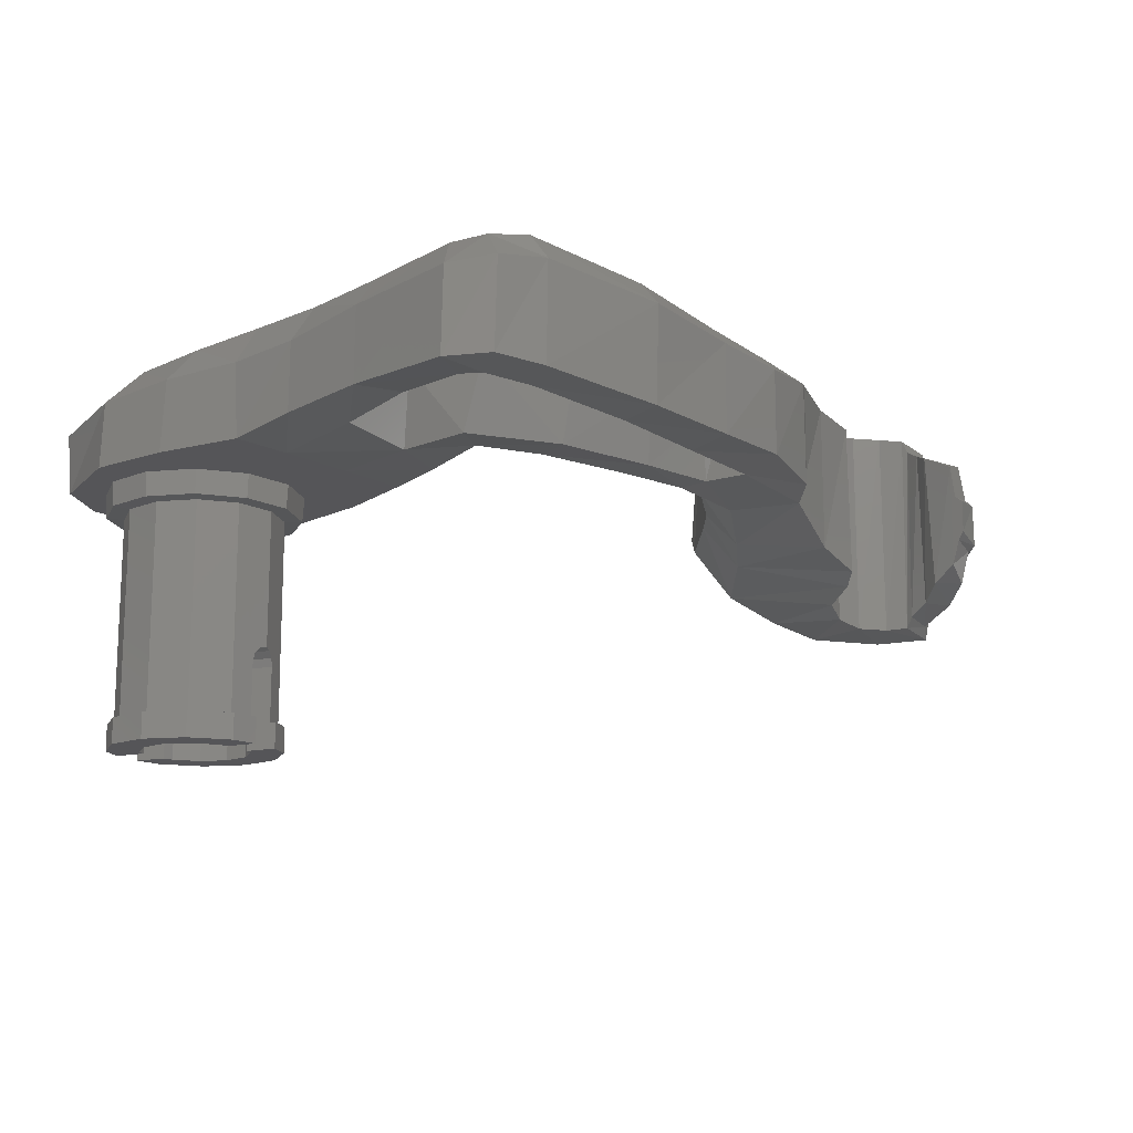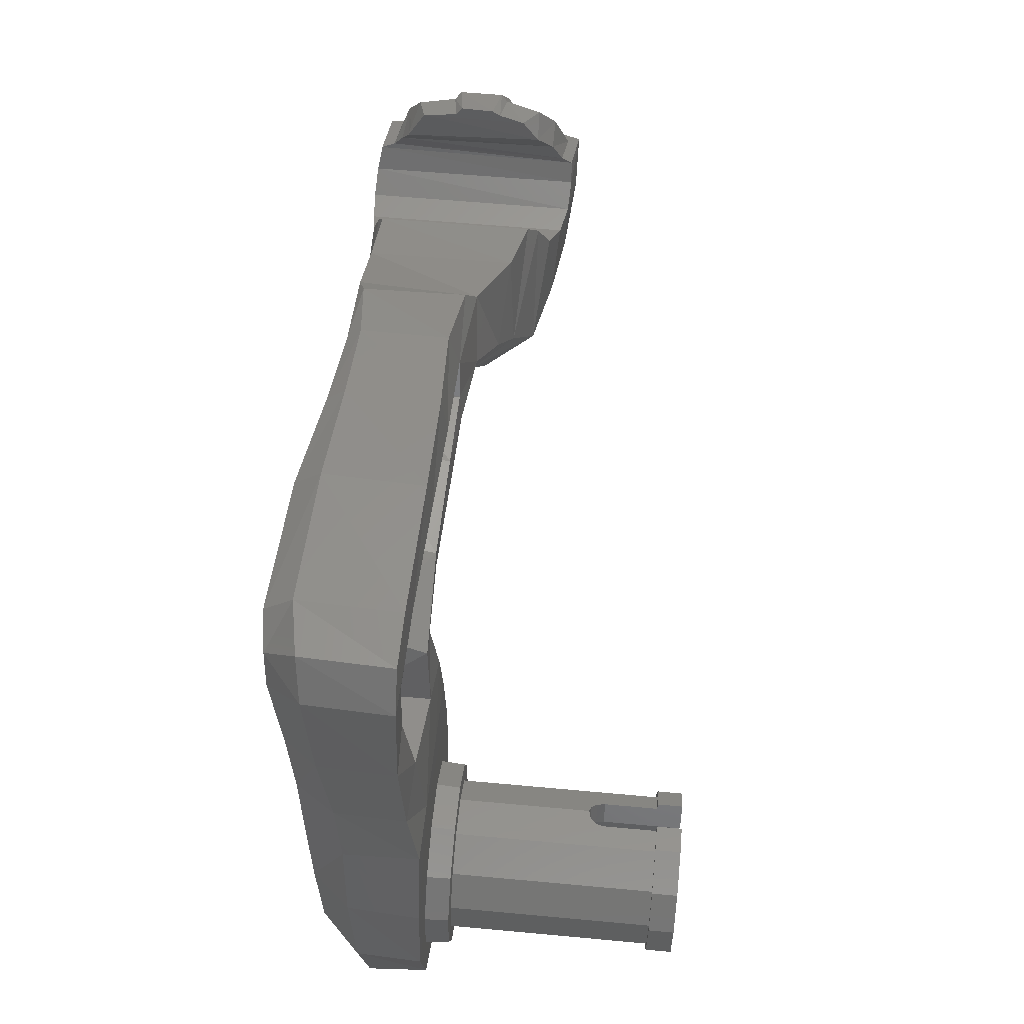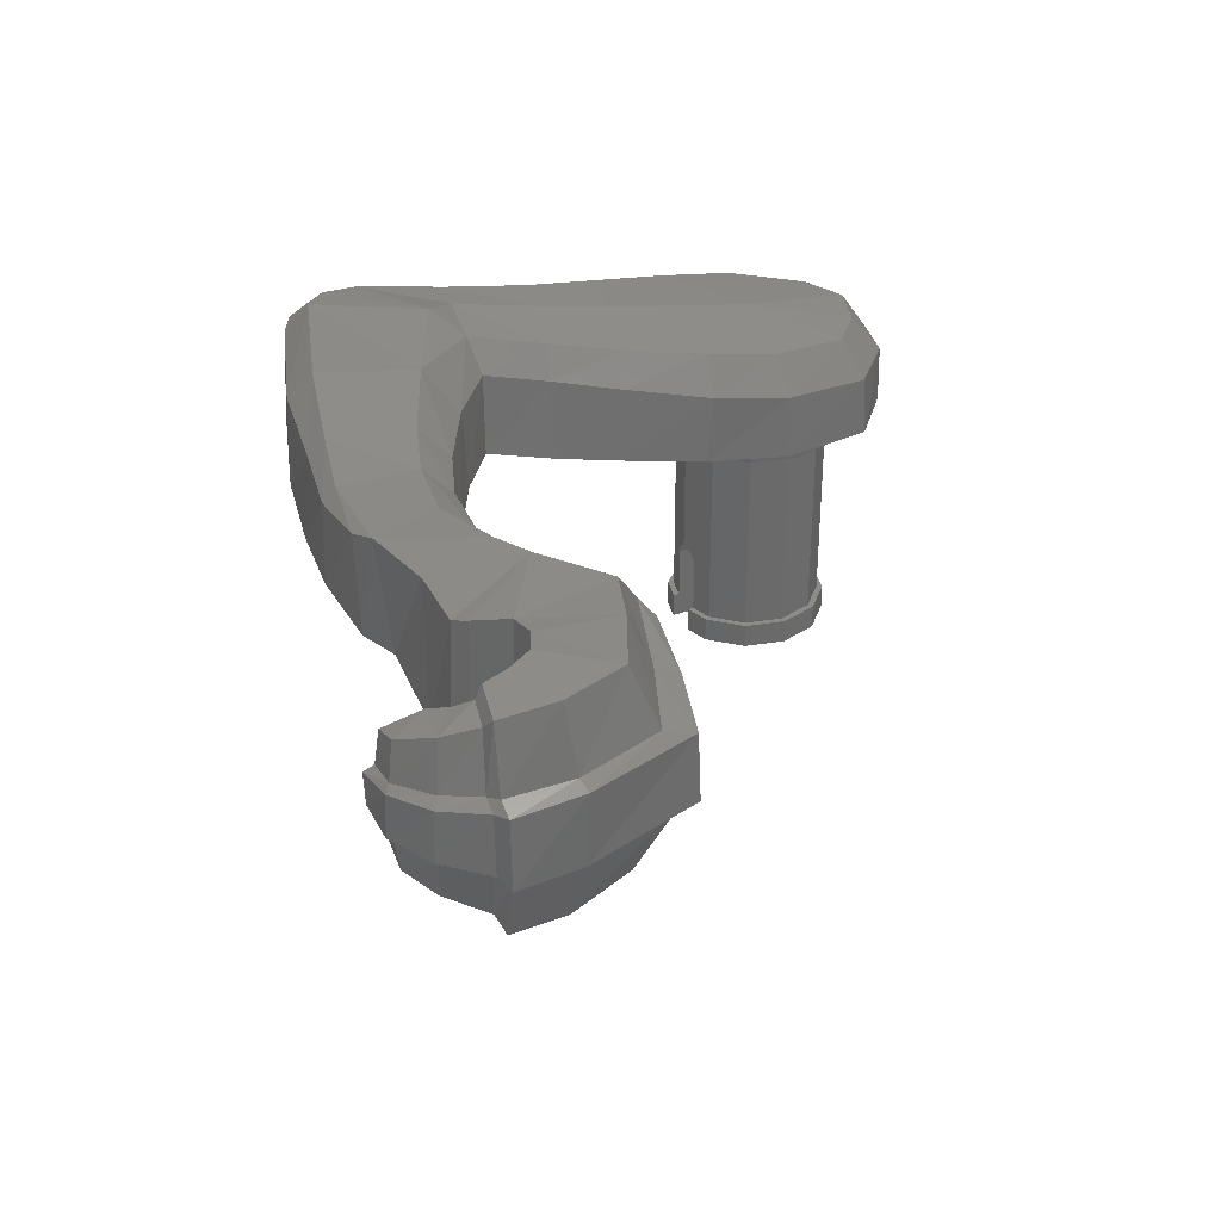
<metadata>
{"format":"stl","ext":"stl","renderer":"f3d","projection":"perspective","resolution":1024,"background":"white","views":[{"elev":-14.3,"azim":138.9,"up":"+Z"},{"elev":59.5,"azim":95.4,"up":"+Y"},{"elev":32.5,"azim":-94.9,"up":"+Z"}]}
</metadata>
<code>
# stl→obj: 334 verts, 640 faces
v -2.363 0.9151 0.7201
v -2.306 0.9199 0.5249
v -2.29 0.7375 0.7192
v -2.24 0.758 0.5263
v -2.394 0.9061 0.7319
v -2.318 0.7216 0.7393
v -2.391 0.9095 0.9499
v -2.325 0.7132 0.9682
v -2.265 0.9515 0.5602
v -2.332 0.9502 0.7346
v -2.17 0.9524 0.5408
v -2.163 0.9812 0.5738
v -1.671 0.6152 0.6268
v -1.906 0.5895 0.58
v -1.889 0.87 0.5921
v -1.97 0.8299 0.5614
v -1.882 0.4854 0.7747
v -1.589 0.5286 0.7878
v -2.117 0.4176 0.7688
v -2.102 0.4684 0.7469
v -1.866 0.4343 0.8073
v -1.884 0.4429 1.001
v -2.121 0.4273 0.9834
v -2.141 0.5212 1.011
v -1.891 0.5156 1.026
v -2.293 0.7363 0.9918
v -2.342 0.927 0.9756
v -2.355 0.9462 0.9409
v -2.315 0.9617 0.9656
v -2.274 0.9639 1.141
v -2.308 0.9382 1.181
v -2.27 0.7706 1.205
v -1.927 0.589 1.215
v -2.146 0.6058 1.215
v -1.724 0.5931 1.203
v -1.611 0.5319 1.066
v -1.575 0.8075 1.199
v -1.47 0.7146 1.067
v -1.632 0.473 0.8475
v -1.642 0.4817 1.023
v -2.19 1.183 1.058
v -2.206 1.194 0.9414
v -2.259 1.071 1.107
v -2.28 1.078 0.9517
v -2.136 1.116 1.087
v -2.155 1.036 1.122
v -2.117 1.099 1.094
v -2.172 0.9594 1.197
v -2.177 0.978 1.154
v -2.131 0.8932 1.21
v -1.889 0.87 1.195
v -1.843 0.9812 1.166
v -1.809 1.026 1.147
v -1.613 1.094 1.155
v -1.483 0.9019 1.194
v -1.398 1.222 1.156
v -1.275 1.041 1.169
v -1.798 1.043 0.6586
v -1.616 1.091 0.6987
v 0.0572 1.486 1.126
v 0.07292 1.495 0.8456
v -0.111 1.493 1.155
v -0.08972 1.511 0.8424
v 0.1754 -0.3839 0.978
v 0.1222 -0.3038 1.101
v -0.03948 -0.4063 0.9817
v -0.04484 -0.308 1.098
v 0.3908 0.05068 1.003
v 0.3983 0.0482 0.8
v 0.3283 0.2948 1.027
v 0.3432 0.2981 0.8
v 0.1418 1.365 1.112
v 0.1603 1.381 0.8441
v 0.3256 -0.257 0.8
v 0.3313 -0.2758 0.9886
v 0.1682 -0.3862 0.8
v -0.395 -0.06132 1.001
v -0.3052 -0.02884 1.11
v -0.4108 0.1786 1.018
v -0.3268 0.1882 1.129
v -0.2366 0.9794 0.8172
v -0.3564 0.8847 0.827
v -0.525 1.076 0.8204
v -0.5605 0.944 0.8274
v -1.541 0.776 0.6822
v -1.459 0.7035 0.8132
v -1.406 1.18 0.7861
v -1.346 1.267 0.8155
v -1.111 1.235 0.8091
v -1.106 1.371 0.8386
v 0.2663 0.05128 1.127
v 0.2178 0.2755 1.149
v -0.2608 -0.3171 0.9847
v -0.1921 -0.2511 1.095
v -1.052 1.086 1.168
v -1.039 0.9939 1.079
v -0.8531 1.093 1.192
v -0.8476 0.995 1.089
v -0.8333 0.9759 0.8372
v -1.04 0.9776 0.8394
v -1.249 0.9402 1.083
v -1.106 1.323 1.152
v -0.8628 1.408 1.119
v -1.116 1.363 1.108
v -0.8655 1.356 1.177
v -0.00052 1.373 1.232
v -0.115 1.414 1.247
v -0.2389 1.042 1.273
v -0.5663 1.074 1.235
v -0.2623 0.9309 1.19
v -0.5784 0.9605 1.093
v -0.3385 0.887 1.091
v -1.332 1.278 1.133
v -2.106 0.5878 0.5514
v -2.061 0.8359 0.5423
v -1.394 0.8037 1.076
v -0.8366 1.003 0.81
v -1.046 1.026 0.8005
v -0.1592 1.378 0.8365
v 0.00504 1.364 0.8405
v 0.03068 1.294 0.8494
v -1.068 1.111 0.8064
v -0.8334 1.107 0.8113
v -1.278 1.007 0.7757
v -1.237 0.9182 0.8429
v -2.061 0.8359 1.215
v -2.315 1.088 0.9309
v -2.314 1.092 0.7704
v -2.291 1.083 0.7486
v -2.357 0.9435 0.7518
v -2.235 1.085 0.6048
v -2.188 1.179 0.656
v -2.214 1.19 0.7675
v -2.109 1.21 0.7034
v -2.109 1.238 0.7808
v -2.109 1.257 0.8059
v -2.224 1.21 0.7863
v -2.109 1.261 0.9071
v -2.229 1.204 0.9235
v -2.109 1.229 0.9295
v -2.109 1.214 1.035
v 0.2489 0.5586 0.8001
v 0.06504 0.5357 0.8
v -0.406 -0.06408 0.7999
v -0.3677 0.6675 0.8053
v -0.3467 0.683 1.066
v -0.2747 0.6802 1.158
v -0.3035 0.4487 1.141
v -0.3716 0.4653 1.042
v -0.388 0.4671 0.7999
v 0.2126 0.7604 0.8345
v 0.04888 0.8248 0.825
v 0.1874 1.035 0.8517
v 0.0406 1.062 0.8556
v 0.1965 0.7388 1.056
v 0.1692 1.012 1.092
v 0.1109 0.7265 1.181
v 0.08172 0.9868 1.198
v 0.0464 1.266 1.227
v -2.11 1.13 0.6542
v -2.148 1.055 0.6054
v -1.448 0.8652 0.7236
v -1.843 0.9812 0.6271
v -1.97 0.8299 1.208
v -2.134 0.8922 0.5377
v -0.0386 -0.4108 0.8
v -0.4177 0.1985 0.7999
v -0.1696 0.5006 0.8
v 0.2378 -0.1979 1.099
v -0.2633 -0.3281 0.8
v -0.05944 0.7169 1.187
v -0.07228 0.9714 1.21
v -0.02196 0.01672 1.149
v -0.05284 0.2282 1.165
v -0.06096 0.4801 1.177
v -0.2655 1.03 1.051
v -0.545 1.107 1.051
v -0.818 1.142 1.034
v -1.042 1.133 0.9954
v -0.08212 1.345 1.086
v -0.02152 1.288 1.077
v -0.2246 1.351 1.067
v -0.8304 1.295 0.8122
v -1.057 1.216 1.014
v -0.8076 1.275 1.041
v -0.00036 0.8529 1.027
v -0.00372 1.059 1.063
v -0.1709 0.8051 1.046
v -0.1917 0.7603 0.8095
v -1.077 1.174 1.007
v -0.8082 1.22 1.056
v -0.249 1.242 1.125
v -0.8342 1.434 0.8297
v 0.243 0.5275 1.038
v 0.155 0.5022 1.169
v -0.5321 1.326 1.051
v -0.5401 1.227 1.095
v -0.5157 1.35 0.8228
v -0.5108 1.486 0.832
v -0.531 1.475 1.139
v -0.541 1.393 1.224
v -1.388 0.79 0.8242
v 0.1819 0.237 0.7211
v 0.03196 0.2429 0.7189
v 0.039 0.2962 0.7211
v 0.2962 -0.039 0.7211
v 0.2264 0.09376 0.7189
v 0.276 0.1143 0.7211
v 0.1492 0.1944 0.7189
v 0.2429 -0.03196 0.7189
v 0.237 -0.1819 0.7211
v 0.1944 -0.1492 0.7189
v 0.1143 -0.276 0.7211
v 0.09376 -0.2264 0.7189
v -0.039 -0.2962 0.7211
v -0.03196 -0.2429 0.7189
v -0.1819 -0.237 0.7211
v -0.1492 -0.1944 0.7189
v -0.276 -0.1143 0.7211
v -0.2264 -0.09376 0.7189
v -0.2962 0.039 0.7211
v -0.2429 0.03196 0.7189
v -0.237 0.1819 0.7211
v -0.1944 0.1492 0.7189
v -0.1143 0.276 0.7211
v -0.09376 0.2264 0.7189
v 0.2806 0.1162 0.7959
v 0.1849 0.241 0.7959
v 0.3012 -0.03964 0.7959
v 0.241 -0.1849 0.7959
v 0.1162 -0.2806 0.7959
v -0.03964 -0.3012 0.7959
v -0.1849 -0.241 0.7959
v -0.2806 -0.1162 0.7959
v -0.3012 0.03964 0.7959
v -0.241 0.1849 0.7959
v -0.1162 0.2806 0.7959
v 0.03964 0.3012 0.7959
v -0.05008 0.2516 0.08
v -0.05008 0.2516 0
v -0.04244 0.2331 0.08
v -0.01184 0.1593 0
v -0.01184 0.1593 0.25
v -0.04244 0.2331 0.25
v -0.04932 0.2322 0.275
v -0.01872 0.1584 0.275
v -0.06808 0.2297 0.2933
v -0.03752 0.1559 0.2933
v -0.09376 0.2264 0.3
v -0.06316 0.1525 0.3
v -0.1042 0.121 0.25
v -0.1042 0.121 0
v -0.1348 0.1948 0.08
v -0.1425 0.2133 0.08
v -0.1425 0.2133 0
v -0.1348 0.1948 0.25
v -0.09876 0.1252 0.275
v -0.1293 0.1991 0.275
v -0.08372 0.1368 0.2933
v -0.1143 0.2106 0.2933
v 0.05008 -0.2516 0.08
v 0.05008 -0.2516 0
v 0.04244 -0.2331 0.08
v 0.01184 -0.1593 0
v 0.01184 -0.1593 0.25
v 0.04244 -0.2331 0.25
v 0.04932 -0.2322 0.275
v 0.01872 -0.1584 0.275
v 0.06808 -0.2297 0.2933
v 0.03752 -0.1559 0.2933
v 0.09376 -0.2264 0.3
v 0.06316 -0.1525 0.3
v 0.1143 -0.2106 0.2933
v 0.08372 -0.1368 0.2933
v 0.1293 -0.1991 0.275
v 0.09876 -0.1252 0.275
v 0.1348 -0.1948 0.25
v 0.1042 -0.121 0.25
v 0.1425 -0.2133 0.08
v 0.1348 -0.1948 0.08
v 0.1425 -0.2133 0
v 0.1042 -0.121 0
v -0.2102 0.1613 0.08
v -0.1944 0.1492 0.08
v -0.2627 0.0346 0.08
v -0.2429 0.03196 0.08
v -0.2448 -0.1014 0.08
v -0.2264 -0.09376 0.08
v -0.1613 -0.2102 0.08
v -0.1492 -0.1944 0.08
v -0.0346 -0.2627 0.08
v -0.03196 -0.2429 0.08
v -0.0346 -0.2627 0
v -0.02156 -0.1637 0
v -0.1613 -0.2102 0
v -0.1005 -0.131 0
v -0.2448 -0.1014 0
v -0.1525 -0.06316 0
v -0.2627 0.0346 0
v -0.1637 0.02156 0
v -0.2102 0.1613 0
v -0.131 0.1005 0
v 0.1492 0.1944 0.08
v 0.03196 0.2429 0.08
v 0.2264 0.09376 0.08
v 0.2429 -0.03196 0.08
v 0.1944 -0.1492 0.08
v 0.2102 -0.1613 0.08
v 0.2627 -0.0346 0.08
v 0.2448 0.1014 0.08
v 0.1613 0.2102 0.08
v 0.0346 0.2627 0.08
v 0.0346 0.2627 0
v 0.02156 0.1637 0
v 0.1613 0.2102 0
v 0.1005 0.131 0
v 0.2448 0.1014 0
v 0.1525 0.06316 0
v 0.2627 -0.0346 0
v 0.1637 -0.02156 0
v 0.2102 -0.1613 0
v 0.131 -0.1005 0
v 0.1525 0.06316 0.8
v 0.1005 0.131 0.8
v 0.02156 0.1637 0.8
v -0.06316 0.1525 0.8
v -0.131 0.1005 0.8
v -0.1637 0.02156 0.8
v -0.1525 -0.06316 0.8
v -0.1005 -0.131 0.8
v -0.02156 -0.1637 0.8
v 0.06316 -0.1525 0.8
v 0.131 -0.1005 0.8
v 0.1637 -0.02156 0.8
f 1 2 3
f 3 2 4
f 5 1 6
f 3 6 1
f 7 5 8
f 8 5 6
f 2 1 9
f 10 9 1
f 2 9 11
f 11 9 12
f 13 14 15
f 15 14 16
f 17 14 18
f 14 13 18
f 19 20 21
f 20 17 21
f 21 22 19
f 23 19 22
f 24 23 25
f 23 22 25
f 8 26 7
f 26 27 7
f 7 27 28
f 28 27 29
f 30 29 31
f 31 29 27
f 26 32 27
f 32 31 27
f 25 33 24
f 33 34 24
f 35 36 37
f 37 36 38
f 18 36 39
f 40 39 36
f 41 42 43
f 43 42 44
f 41 43 45
f 46 47 43
f 43 47 45
f 31 48 30
f 30 48 49
f 32 50 31
f 31 50 48
f 35 37 51
f 51 37 52
f 53 52 37
f 54 55 56
f 56 55 57
f 58 53 59
f 59 53 54
f 60 61 62
f 61 63 62
f 64 65 66
f 67 66 65
f 68 69 70
f 69 71 70
f 72 73 60
f 73 61 60
f 74 75 76
f 64 76 75
f 77 78 79
f 79 78 80
f 81 82 83
f 83 82 84
f 85 86 13
f 13 86 18
f 87 88 89
f 89 88 90
f 68 70 91
f 92 91 70
f 93 94 77
f 77 94 78
f 95 96 97
f 96 98 97
f 99 98 100
f 100 98 96
f 57 101 95
f 95 101 96
f 56 57 102
f 57 95 102
f 103 104 105
f 102 105 104
f 60 62 106
f 107 106 62
f 108 109 110
f 109 111 110
f 110 111 112
f 111 84 112
f 82 112 84
f 88 113 90
f 90 113 104
f 25 22 36
f 36 22 40
f 39 40 21
f 21 40 22
f 18 39 17
f 21 17 39
f 14 114 16
f 16 114 115
f 20 114 17
f 114 14 17
f 55 116 57
f 116 101 57
f 117 99 118
f 118 99 100
f 119 63 120
f 120 63 61
f 61 73 120
f 121 120 73
f 122 123 118
f 118 123 117
f 118 100 124
f 124 100 125
f 37 38 55
f 55 38 116
f 53 37 54
f 54 37 55
f 34 126 32
f 32 126 50
f 24 34 26
f 26 34 32
f 23 24 8
f 24 26 8
f 19 23 6
f 23 8 6
f 6 3 19
f 20 19 3
f 3 4 20
f 4 114 20
f 28 29 127
f 127 29 44
f 128 129 130
f 129 10 130
f 9 10 131
f 129 131 10
f 132 133 134
f 134 133 135
f 136 135 137
f 135 133 137
f 138 136 139
f 137 139 136
f 139 42 138
f 138 42 140
f 140 42 141
f 141 42 41
f 47 141 45
f 45 141 41
f 127 44 139
f 44 42 139
f 128 127 137
f 137 127 139
f 137 133 128
f 128 133 129
f 131 129 132
f 133 132 129
f 142 71 143
f 69 144 71
f 145 146 82
f 146 112 82
f 110 112 147
f 147 112 146
f 147 146 148
f 148 146 149
f 146 145 149
f 149 145 150
f 151 152 153
f 152 154 153
f 155 151 156
f 156 151 153
f 155 156 157
f 157 156 158
f 60 106 72
f 106 159 72
f 132 160 131
f 131 160 161
f 132 134 160
f 58 59 85
f 59 162 85
f 15 51 163
f 163 51 52
f 16 164 15
f 15 164 51
f 115 126 16
f 16 126 164
f 165 50 115
f 115 50 126
f 160 47 161
f 47 46 161
f 163 52 58
f 58 52 53
f 47 160 141
f 160 134 141
f 66 166 64
f 64 166 76
f 144 77 167
f 167 77 79
f 150 168 167
f 168 143 167
f 75 169 64
f 64 169 65
f 79 80 149
f 80 148 149
f 77 144 93
f 93 144 170
f 157 158 171
f 171 158 172
f 91 92 173
f 173 92 174
f 78 94 173
f 173 94 67
f 78 173 80
f 80 173 174
f 80 174 148
f 174 175 148
f 148 175 147
f 171 147 175
f 81 83 176
f 177 176 83
f 178 123 179
f 179 123 122
f 180 120 181
f 121 181 120
f 120 180 119
f 119 180 182
f 89 183 184
f 184 183 185
f 152 186 154
f 186 187 154
f 176 188 81
f 189 81 188
f 189 188 152
f 152 188 186
f 184 190 89
f 89 190 122
f 190 179 122
f 190 184 191
f 185 191 184
f 176 187 188
f 188 187 186
f 181 192 180
f 192 182 180
f 90 104 193
f 103 193 104
f 102 95 105
f 95 97 105
f 171 172 147
f 172 110 147
f 75 74 68
f 68 74 69
f 75 68 169
f 91 169 68
f 65 169 173
f 173 169 91
f 67 65 173
f 93 170 66
f 66 170 166
f 66 67 93
f 67 94 93
f 35 51 33
f 33 51 164
f 36 35 25
f 33 25 35
f 33 164 34
f 164 126 34
f 114 4 115
f 115 4 165
f 86 38 18
f 18 38 36
f 72 159 156
f 158 156 159
f 73 72 153
f 72 156 153
f 73 153 121
f 121 153 154
f 48 11 49
f 12 49 11
f 50 165 48
f 11 48 165
f 130 10 5
f 1 5 10
f 131 161 9
f 9 161 12
f 49 12 46
f 161 46 12
f 30 49 43
f 43 49 46
f 43 44 30
f 30 44 29
f 4 2 165
f 165 2 11
f 143 71 167
f 142 194 71
f 70 71 194
f 70 194 92
f 195 92 194
f 174 92 175
f 195 175 92
f 189 168 145
f 145 168 150
f 152 143 189
f 168 189 143
f 157 195 155
f 194 155 195
f 195 157 175
f 175 157 171
f 194 142 155
f 155 142 151
f 145 82 189
f 189 82 81
f 152 151 143
f 151 142 143
f 89 90 183
f 90 193 183
f 87 89 124
f 89 122 124
f 124 122 118
f 56 102 113
f 113 102 104
f 87 56 88
f 88 56 113
f 149 150 79
f 167 79 150
f 167 71 144
f 74 166 170
f 74 76 166
f 170 69 74
f 144 69 170
f 97 98 109
f 98 111 109
f 84 111 99
f 99 111 98
f 99 117 84
f 83 84 123
f 123 84 117
f 123 178 83
f 178 177 83
f 196 197 185
f 185 197 191
f 183 198 185
f 185 198 196
f 199 198 193
f 193 198 183
f 193 103 199
f 200 199 103
f 200 103 201
f 105 201 103
f 201 105 109
f 97 109 105
f 108 110 172
f 121 154 181
f 187 181 154
f 196 182 197
f 182 192 197
f 119 182 198
f 198 182 196
f 63 119 199
f 199 119 198
f 199 200 63
f 62 63 200
f 201 107 200
f 107 62 200
f 201 109 107
f 107 109 108
f 124 125 162
f 162 125 202
f 59 87 162
f 87 124 162
f 59 54 87
f 87 54 56
f 136 138 135
f 135 138 140
f 15 163 13
f 163 85 13
f 85 163 58
f 191 178 190
f 190 178 179
f 197 177 191
f 191 177 178
f 192 176 197
f 197 176 177
f 176 192 187
f 187 192 181
f 141 134 140
f 140 134 135
f 101 125 96
f 100 96 125
f 125 101 202
f 101 116 202
f 38 86 116
f 86 202 116
f 162 202 85
f 85 202 86
f 158 159 172
f 172 159 108
f 107 108 106
f 159 106 108
f 130 28 128
f 128 28 127
f 5 7 130
f 130 7 28
f 203 204 205
f 206 207 208
f 208 209 203
f 209 208 207
f 203 209 204
f 207 206 210
f 206 211 210
f 210 211 212
f 211 213 212
f 212 213 214
f 213 215 214
f 214 215 216
f 215 217 216
f 216 217 218
f 217 219 218
f 218 219 220
f 219 221 220
f 220 221 222
f 221 223 222
f 222 223 224
f 223 225 224
f 224 225 226
f 225 205 226
f 204 226 205
f 208 203 227
f 228 227 203
f 206 208 229
f 227 229 208
f 211 206 230
f 229 230 206
f 213 211 231
f 230 231 211
f 215 213 232
f 231 232 213
f 217 215 233
f 232 233 215
f 219 217 234
f 233 234 217
f 221 219 235
f 234 235 219
f 223 221 236
f 235 236 221
f 225 223 237
f 236 237 223
f 205 225 238
f 237 238 225
f 203 205 228
f 238 228 205
f 239 240 241
f 241 240 242
f 242 243 241
f 243 244 241
f 244 243 245
f 245 243 246
f 245 246 247
f 247 246 248
f 247 248 249
f 249 248 250
f 251 252 253
f 254 253 255
f 252 255 253
f 253 256 251
f 251 256 257
f 256 258 257
f 257 258 259
f 258 260 259
f 259 260 250
f 260 249 250
f 261 262 263
f 263 262 264
f 264 265 263
f 265 266 263
f 266 265 267
f 267 265 268
f 267 268 269
f 269 268 270
f 269 270 271
f 271 270 272
f 271 272 273
f 272 274 273
f 273 274 275
f 274 276 275
f 275 276 277
f 276 278 277
f 279 280 281
f 281 280 282
f 282 280 278
f 280 277 278
f 254 283 253
f 253 283 284
f 283 285 284
f 284 285 286
f 285 287 286
f 286 287 288
f 287 289 288
f 288 289 290
f 289 291 290
f 290 291 292
f 291 261 292
f 261 263 292
f 262 293 264
f 264 293 294
f 293 295 294
f 294 295 296
f 295 297 296
f 296 297 298
f 297 299 298
f 298 299 300
f 299 301 300
f 300 301 302
f 301 255 302
f 255 252 302
f 303 304 209
f 304 204 209
f 286 288 222
f 288 220 222
f 305 303 207
f 303 209 207
f 306 305 210
f 305 207 210
f 307 306 212
f 306 210 212
f 280 307 277
f 307 212 277
f 277 212 275
f 275 212 273
f 271 273 214
f 273 212 214
f 216 292 266
f 292 263 266
f 266 267 216
f 267 269 216
f 271 214 269
f 269 214 216
f 290 292 218
f 292 216 218
f 288 290 220
f 290 218 220
f 284 286 224
f 286 222 224
f 253 284 256
f 284 224 256
f 256 224 258
f 258 224 260
f 249 260 226
f 224 226 260
f 204 304 244
f 304 241 244
f 244 245 204
f 245 247 204
f 249 226 247
f 247 226 204
f 279 308 280
f 280 308 307
f 308 309 307
f 307 309 306
f 309 310 306
f 306 310 305
f 310 311 305
f 305 311 303
f 311 312 303
f 303 312 304
f 312 239 304
f 239 241 304
f 240 313 242
f 242 313 314
f 313 315 314
f 314 315 316
f 315 317 316
f 316 317 318
f 317 319 318
f 318 319 320
f 319 321 320
f 320 321 322
f 321 281 322
f 281 282 322
f 317 315 310
f 315 311 310
f 319 317 309
f 317 310 309
f 321 319 308
f 319 309 308
f 308 279 321
f 279 281 321
f 293 262 291
f 262 261 291
f 295 293 289
f 293 291 289
f 297 295 287
f 295 289 287
f 299 297 285
f 297 287 285
f 301 299 283
f 299 285 283
f 254 255 283
f 255 301 283
f 313 240 312
f 240 239 312
f 315 313 311
f 313 312 311
f 323 324 318
f 324 316 318
f 324 325 316
f 325 314 316
f 242 314 243
f 314 325 243
f 243 325 246
f 246 325 248
f 250 248 326
f 248 325 326
f 327 302 251
f 302 252 251
f 251 257 327
f 257 259 327
f 250 326 259
f 259 326 327
f 327 328 302
f 328 300 302
f 328 329 300
f 329 298 300
f 329 330 298
f 330 296 298
f 330 331 296
f 331 294 296
f 264 294 265
f 294 331 265
f 265 331 268
f 268 331 270
f 272 270 332
f 270 331 332
f 333 322 278
f 322 282 278
f 278 276 333
f 276 274 333
f 272 332 274
f 274 332 333
f 333 334 322
f 334 320 322
f 334 323 320
f 323 318 320

</code>
